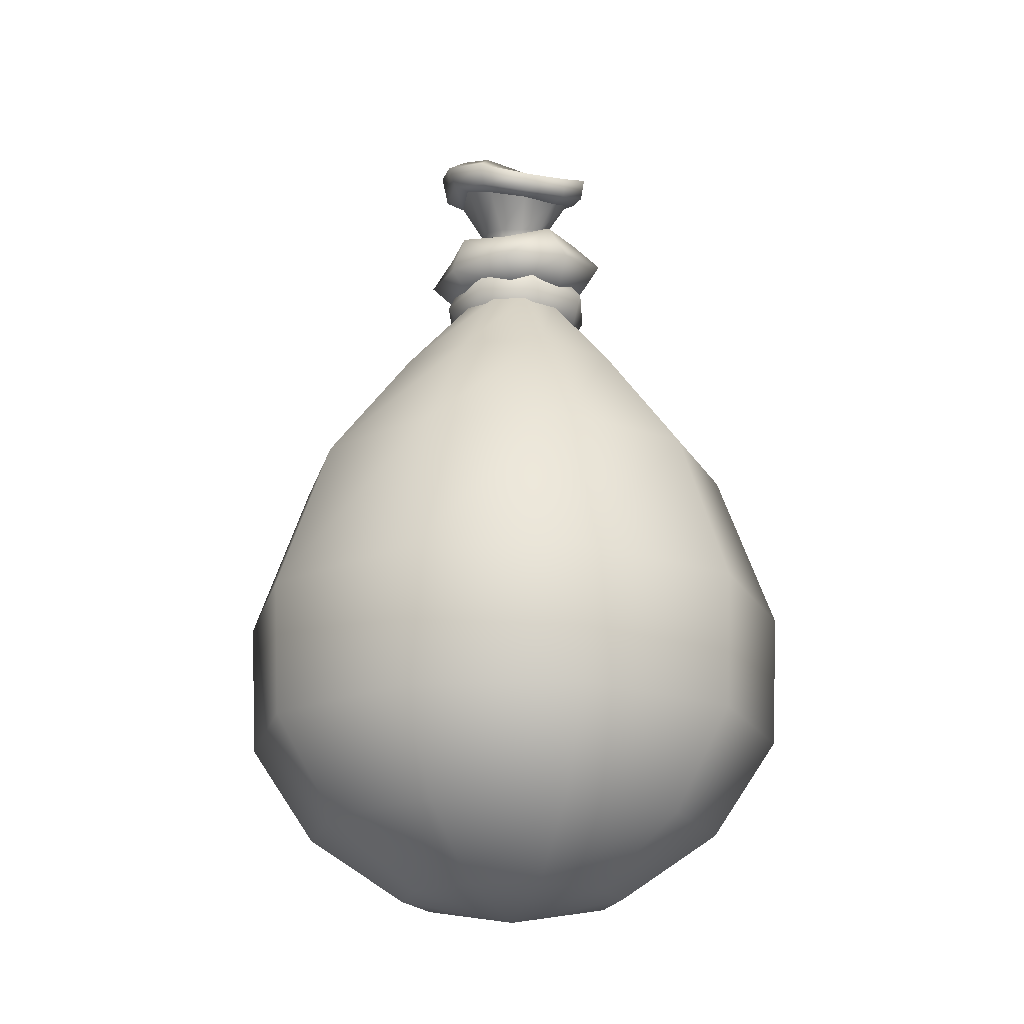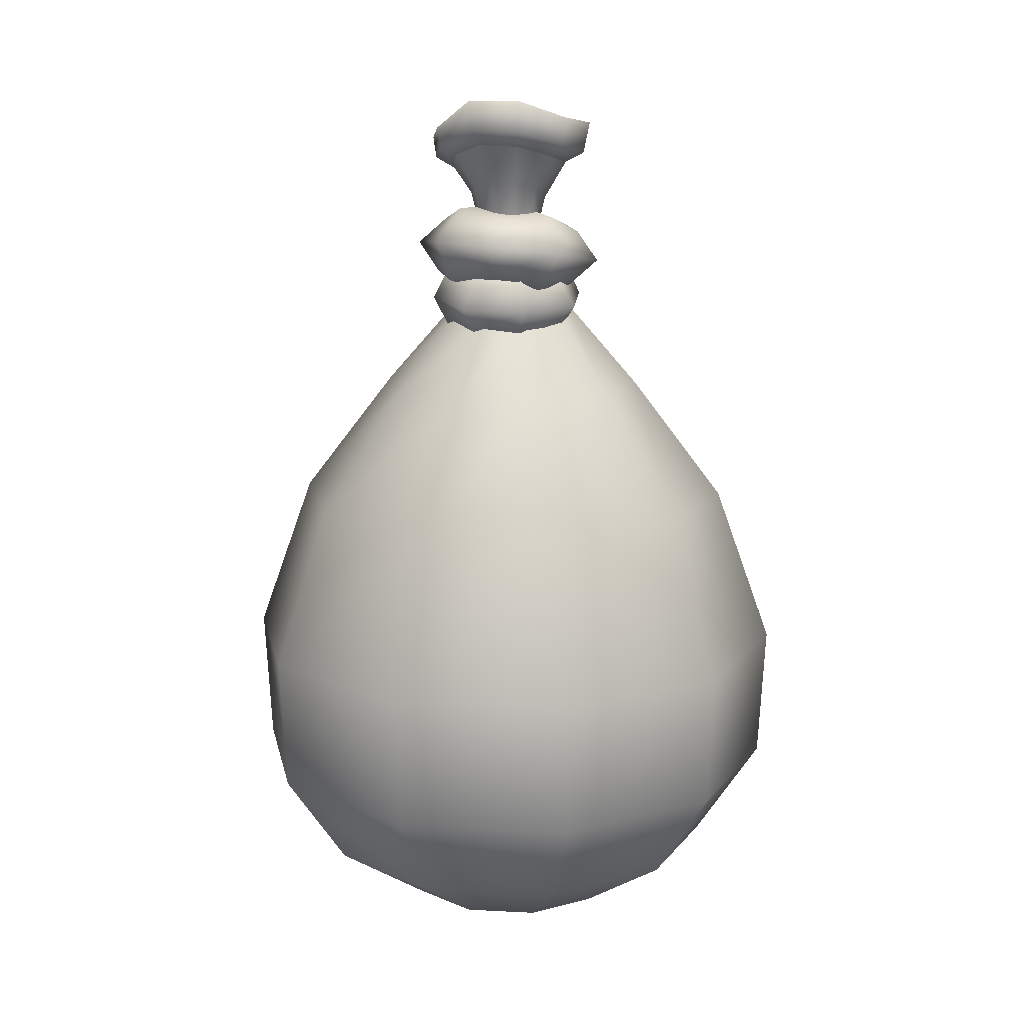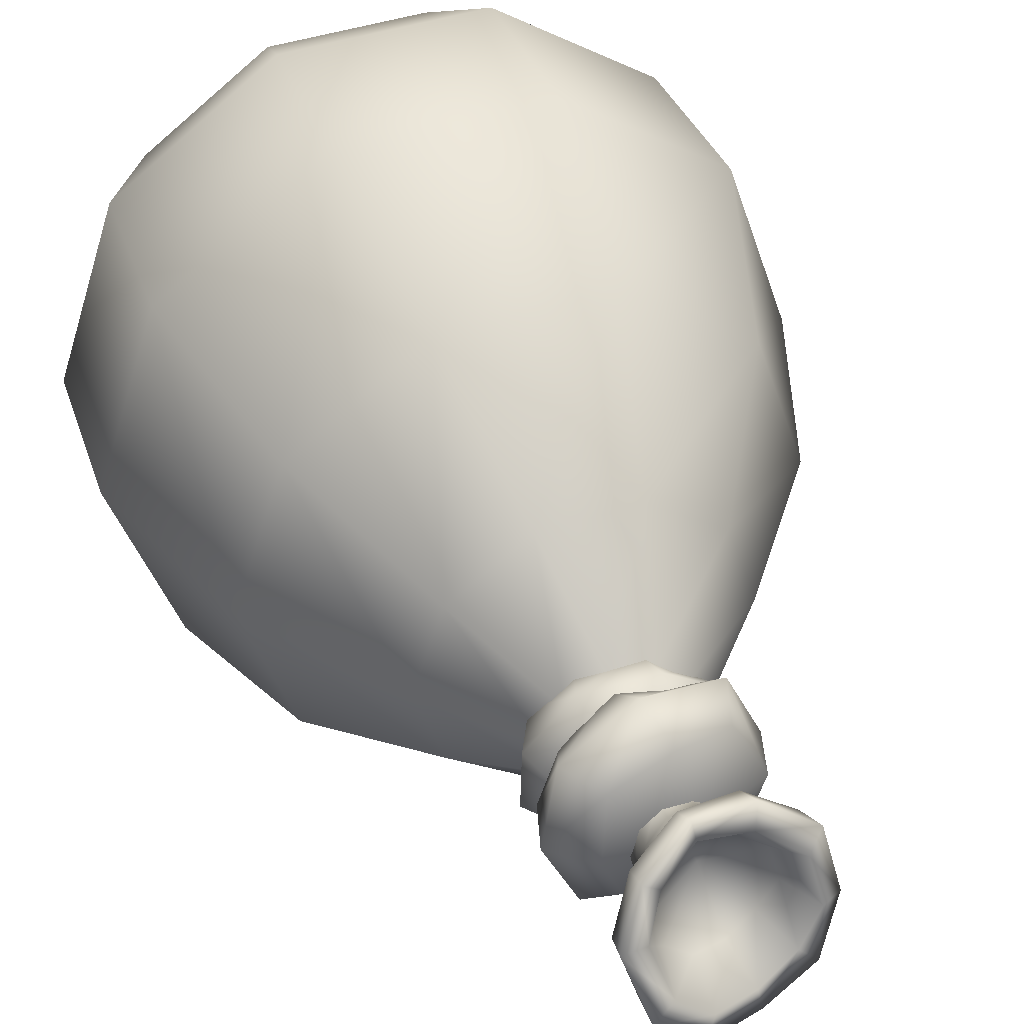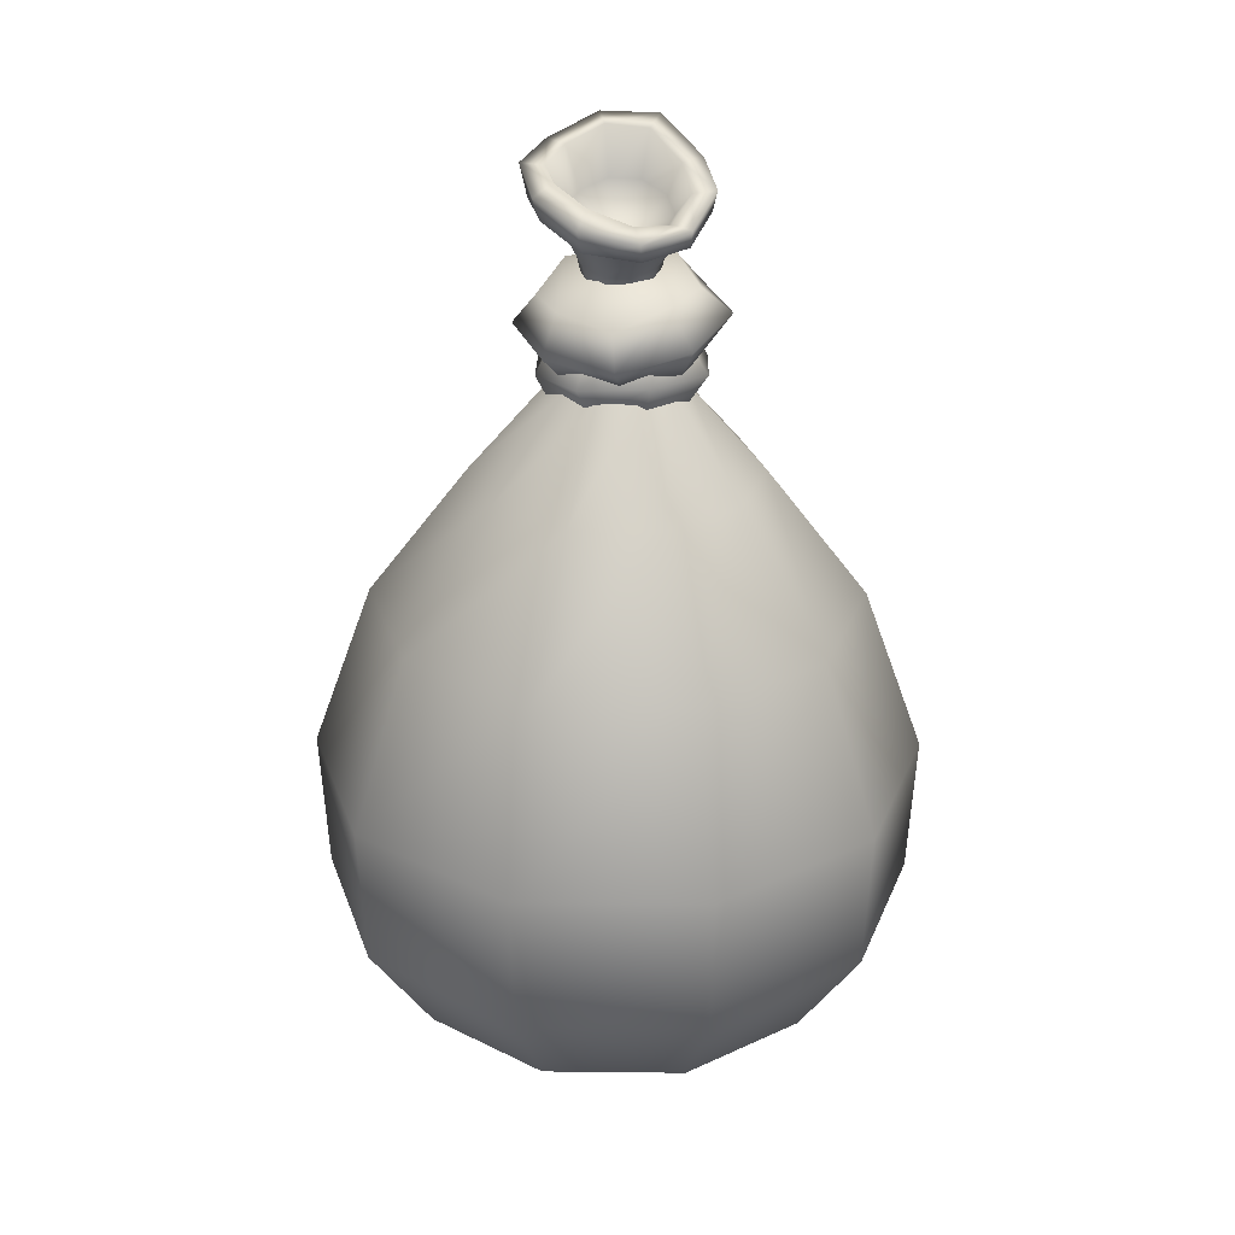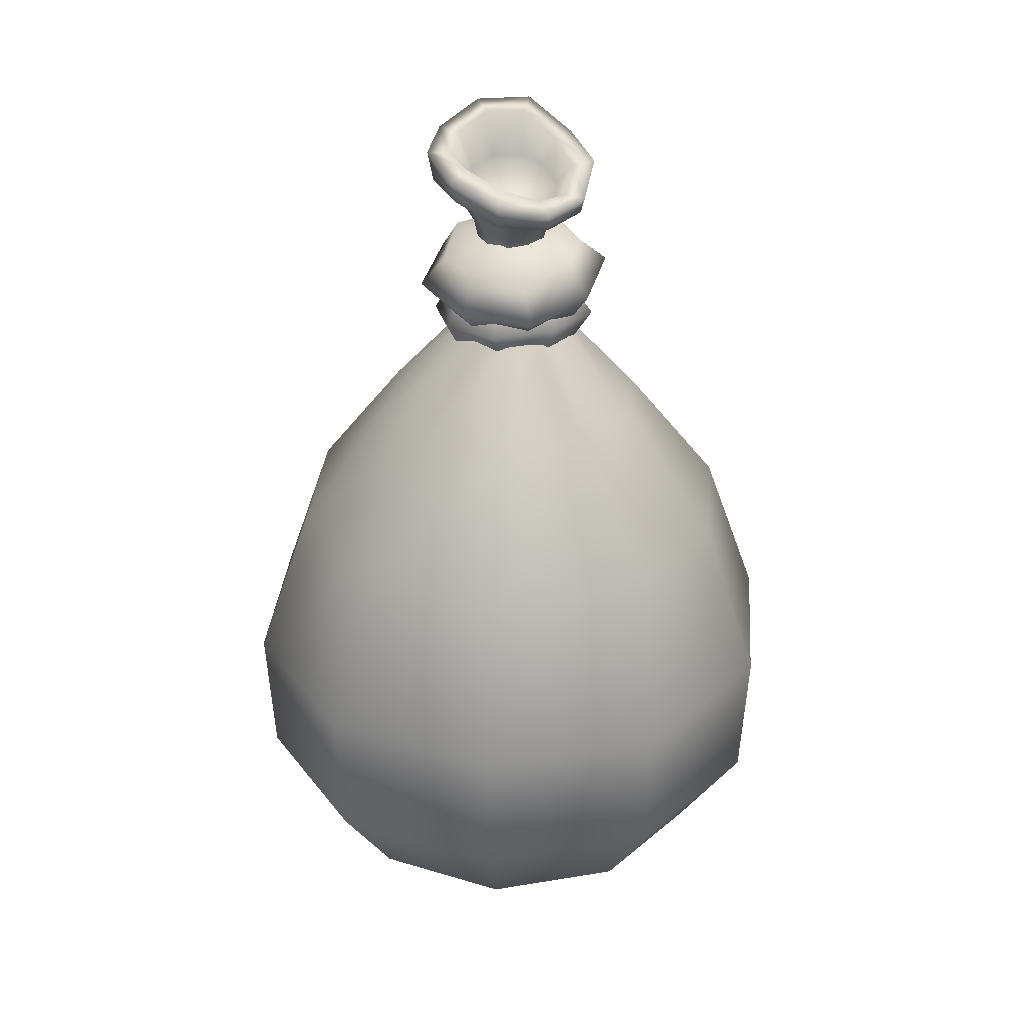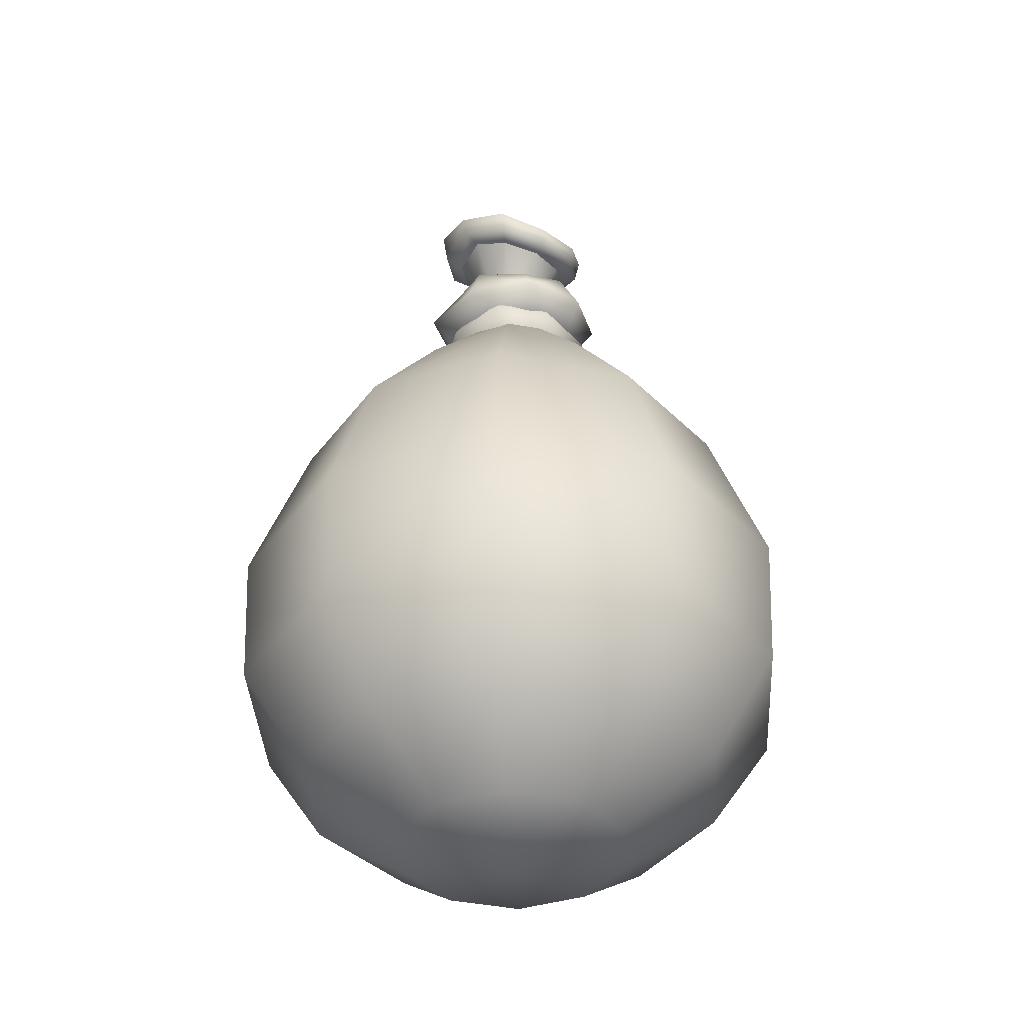
<metadata>
{"format":"obj","ext":"obj","renderer":"f3d","projection":"perspective","resolution":1024,"background":"white","views":[{"elev":-19.9,"azim":147.8,"up":"+Z"},{"elev":14.4,"azim":-29.6,"up":"+Z"},{"elev":43.7,"azim":-21.0,"up":"+Y"},{"elev":27.8,"azim":145.0,"up":"+Z"},{"elev":32.1,"azim":130.9,"up":"+Z"},{"elev":-39.1,"azim":129.4,"up":"+Z"}]}
</metadata>
<code>
g default
v -2.736 -1.594 11.01
v 0.7219 -2.683 11.02
v -1.652 1.845 11.39
v 1.806 0.7554 11.39
v -1.565 2.062 8.975
v 1.893 0.9725 8.981
v -2.649 -1.377 8.6
v 0.8085 -2.466 8.606
v -2.024 2.746 10.25
v 1.971 -0.8996 8.372
v -1.095 -2.485 8.115
v -2.697 0.5711 8.364
v 1.181 -3.367 9.747
v -3.488 -1.896 9.739
v -1.212 -2.778 11.37
v 1.854 -1.193 11.63
v 0.2518 1.864 11.88
v -2.814 0.2781 11.62
v 2.644 1.275 10.25
v 0.3687 2.157 8.621
v -0.4996 -0.506 12.17
v 0.5542 2.784 10.33
v -0.3437 -0.1154 7.826
v -1.397 -3.406 9.659
v 2.69 -1.291 10
v -3.534 0.6697 9.991
v -1.841 -2.258 13.51
v 2.213 -1.898 12.77
v -2.28 1.872 13.23
v 1.773 2.231 12.5
v -2.838 1.57 11.01
v 1.215 1.929 10.27
v -2.399 -2.56 11.29
v 1.654 -2.2 10.55
v -3.345 2.381 12.2
v 2.046 -0.1256 9.892
v -0.393 -3.156 10.58
v -3.426 -0.6108 10.89
v 2.72 -2.709 11.58
v -2.752 -3.194 12.57
v 0.3606 -2.748 13.58
v 2.8 0.2823 12.89
v -0.2326 2.827 13.2
v -2.672 -0.2029 13.89
v 2.127 2.866 11.21
v -0.9861 2.419 10.2
v 0.1896 0.1077 13.89
v -0.7082 3.552 11.64
v -0.8151 -0.4361 9.889
v 0.08266 -3.881 12.14
v 3.335 0.1592 11.23
v -3.961 -0.4877 12.55
v 1.992 -1.482 9.552
v 0.7737 -2.431 9.429
v -0.8093 -2.481 9.3
v -2.112 -1.538 9.293
v -2.553 -0.0147 9.428
v -2.028 1.439 9.546
v -0.7794 2.314 9.603
v 0.7144 2.276 9.623
v 1.92 1.393 9.576
v 2.414 -0.03193 9.558
v 4.43 -3.219 6.116
v 1.692 -5.208 6.116
v -1.692 -5.208 6.116
v -4.43 -3.219 6.116
v -5.476 1e-06 6.116
v -4.43 3.219 6.116
v -1.692 5.208 6.116
v 1.692 5.208 6.116
v 4.43 3.219 6.116
v 5.476 1e-06 6.116
v 7.523 -5.466 1.115
v 2.874 -8.844 1.115
v -2.874 -8.844 1.115
v -7.523 -5.466 1.115
v -9.299 1e-06 1.115
v -7.523 5.466 1.115
v -2.874 8.844 1.115
v 2.874 8.844 1.115
v 7.523 5.466 1.115
v 9.299 1e-06 1.115
v 9.418 -6.843 -5.399
v 3.598 -11.07 -5.399
v -3.598 -11.07 -5.399
v -9.418 -6.843 -5.399
v -11.64 1e-06 -5.399
v -9.418 6.843 -5.399
v -3.598 11.07 -5.399
v 3.598 11.07 -5.399
v 9.418 6.843 -5.399
v 11.64 1e-06 -5.399
v 9.189 -6.676 -10.93
v 3.51 -10.8 -10.93
v -3.51 -10.8 -10.93
v -9.189 -6.676 -10.93
v -11.36 1e-06 -10.93
v -9.189 6.676 -10.93
v -3.51 10.8 -10.93
v 3.51 10.8 -10.93
v 9.189 6.676 -10.93
v 11.36 1e-06 -10.93
v 7.033 -5.11 -14.92
v 2.686 -8.268 -14.92
v -2.686 -8.268 -14.92
v -7.033 -5.11 -14.92
v -8.694 1e-06 -14.92
v -7.033 5.11 -14.92
v -2.686 8.268 -14.92
v 2.686 8.268 -14.92
v 7.033 5.11 -14.92
v 8.694 1e-06 -14.92
v 3.806 -2.765 -17.58
v 1.454 -4.475 -17.58
v -1.454 -4.475 -17.58
v -3.806 -2.765 -17.58
v -4.705 1e-06 -17.58
v -3.806 2.765 -17.58
v -1.454 4.475 -17.58
v 1.454 4.475 -17.58
v 3.806 2.765 -17.58
v 4.705 1e-06 -17.58
v 2e-06 1e-06 -18.52
v 0.9026 -0.8025 10.76
v 0.3121 -1.269 10.75
v -0.4612 -1.288 10.7
v -1.111 -0.8095 10.72
v -1.341 -0.04874 10.8
v -1.095 0.6729 10.84
v -0.4875 1.099 10.83
v 0.249 1.078 10.82
v 0.8524 0.6353 10.78
v 1.099 -0.0785 10.77
v 0.6791 -1.192 13.2
v 0.02545 -1.676 13.37
v -0.8152 -1.651 13.48
v -1.493 -1.111 13.51
v -1.727 -0.2792 13.46
v -1.438 0.4972 13.33
v -0.7697 0.9226 13.17
v 0.01291 0.8628 13.04
v 0.652 0.3687 13.01
v 0.9008 -0.4139 13.05
v 2.438 -2.468 17.49
v 0.6363 -3.438 17.81
v -1.409 -3.119 18.52
v -3.015 -1.653 18.52
v -3.55 0.2082 17.31
v -2.722 2.156 16.75
v -0.9717 3.086 15.89
v 1.067 2.893 15.69
v 2.842 1.687 16.21
v 3.229 -0.454 16.89
v 1.798 -1.795 17.44
v 0.4548 -2.533 17.78
v -1.06 -2.286 18.31
v -2.254 -1.238 18.18
v -2.671 0.1268 17.22
v -2.086 1.513 16.57
v -0.7877 2.217 15.9
v 0.8385 2.217 16.14
v 2.183 1.331 16.81
v 2.479 -0.2871 17.34
v 1.137 -1.495 15.91
v 0.1612 -2.069 16.18
v -0.1949 -0.09261 14.8
v -0.9555 -1.921 16.46
v -1.845 -1.143 16.44
v -2.159 -0.05864 16.11
v -1.765 0.9811 15.74
v -0.8232 1.538 15.3
v 0.426 1.555 15.4
v 1.486 0.9191 15.81
v 1.731 -0.2753 16.06
v -1.198 -2.521 16.6
v -2.372 -1.484 16.65
v -2.778 -0.03934 16.18
v -2.24 1.343 15.63
v -0.9838 2.086 15.04
v 0.5765 2.04 15
v 1.9 1.16 15.25
v 2.271 -0.3427 15.88
v 1.57 -1.926 15.81
v 0.2895 -2.702 16.17
v -1.445 -3.152 17.22
v -2.961 -1.795 17.27
v -3.471 0.05457 16.55
v -2.739 1.854 15.91
v -1.1 2.789 15.18
v 0.8493 2.649 14.99
v 2.54 1.521 15.34
v 2.937 -0.4288 16.02
v 2.148 -2.433 16.21
v 0.4921 -3.4 16.68
v 0.05921 -1.917 14.68
v -0.9347 -1.837 14.97
v -1.728 -1.162 14.99
v -1.983 -0.166 14.79
v -1.617 0.7355 14.43
v -0.8095 1.197 14.03
v 0.1381 1.105 13.81
v 0.9038 0.5171 13.84
v 1.176 -0.4288 13.99
v 0.8503 -1.377 14.27
g pCube38
f 1 15 21 18
f 15 2 16 21
f 21 16 4 17
f 18 21 17 3
f 3 17 22 9
f 17 4 19 22
f 22 19 6 20
f 9 22 20 5
f 5 20 23 12
f 20 6 10 23
f 23 10 8 11
f 12 23 11 7
f 7 11 24 14
f 11 8 13 24
f 24 13 2 15
f 14 24 15 1
f 2 13 25 16
f 13 8 10 25
f 25 10 6 19
f 16 25 19 4
f 7 14 26 12
f 14 1 18 26
f 26 18 3 9
f 12 26 9 5
f 27 41 47 44
f 41 28 42 47
f 47 42 30 43
f 44 47 43 29
f 29 43 48 35
f 43 30 45 48
f 48 45 32 46
f 35 48 46 31
f 31 46 49 38
f 46 32 36 49
f 49 36 34 37
f 38 49 37 33
f 33 37 50 40
f 37 34 39 50
f 50 39 28 41
f 40 50 41 27
f 28 39 51 42
f 39 34 36 51
f 51 36 32 45
f 42 51 45 30
f 33 40 52 38
f 40 27 44 52
f 52 44 29 35
f 38 52 35 31
f 53 54 64 63
f 54 55 65 64
f 55 56 66 65
f 56 57 67 66
f 57 58 68 67
f 58 59 69 68
f 59 60 70 69
f 60 61 71 70
f 61 62 72 71
f 62 53 63 72
f 63 64 74 73
f 64 65 75 74
f 65 66 76 75
f 66 67 77 76
f 67 68 78 77
f 68 69 79 78
f 69 70 80 79
f 70 71 81 80
f 71 72 82 81
f 72 63 73 82
f 73 74 84 83
f 74 75 85 84
f 75 76 86 85
f 76 77 87 86
f 77 78 88 87
f 78 79 89 88
f 79 80 90 89
f 80 81 91 90
f 81 82 92 91
f 82 73 83 92
f 83 84 94 93
f 84 85 95 94
f 85 86 96 95
f 86 87 97 96
f 87 88 98 97
f 88 89 99 98
f 89 90 100 99
f 90 91 101 100
f 91 92 102 101
f 92 83 93 102
f 93 94 104 103
f 94 95 105 104
f 95 96 106 105
f 96 97 107 106
f 97 98 108 107
f 98 99 109 108
f 99 100 110 109
f 100 101 111 110
f 101 102 112 111
f 102 93 103 112
f 103 104 114 113
f 104 105 115 114
f 105 106 116 115
f 106 107 117 116
f 107 108 118 117
f 108 109 119 118
f 109 110 120 119
f 110 111 121 120
f 111 112 122 121
f 112 103 113 122
f 165 164 166
f 167 165 166
f 168 167 166
f 169 168 166
f 170 169 166
f 171 170 166
f 172 171 166
f 173 172 166
f 174 173 166
f 164 174 166
f 113 114 123
f 114 115 123
f 115 116 123
f 116 117 123
f 117 118 123
f 118 119 123
f 119 120 123
f 120 121 123
f 121 122 123
f 122 113 123
f 54 53 124 125
f 55 54 125 126
f 56 55 126 127
f 57 56 127 128
f 58 57 128 129
f 59 58 129 130
f 60 59 130 131
f 61 60 131 132
f 62 61 132 133
f 53 62 133 124
f 125 124 134 135
f 126 125 135 136
f 127 126 136 137
f 128 127 137 138
f 129 128 138 139
f 130 129 139 140
f 131 130 140 141
f 132 131 141 142
f 133 132 142 143
f 124 133 143 134
f 135 134 204 195
f 136 135 195 196
f 137 136 196 197
f 138 137 197 198
f 139 138 198 199
f 140 139 199 200
f 141 140 200 201
f 142 141 201 202
f 143 142 202 203
f 134 143 203 204
f 145 144 154 155
f 146 145 155 156
f 147 146 156 157
f 148 147 157 158
f 149 148 158 159
f 150 149 159 160
f 151 150 160 161
f 152 151 161 162
f 153 152 162 163
f 144 153 163 154
f 155 154 164 165
f 156 155 165 167
f 157 156 167 168
f 158 157 168 169
f 159 158 169 170
f 160 159 170 171
f 161 160 171 172
f 162 161 172 173
f 163 162 173 174
f 154 163 174 164
f 176 175 185 186
f 177 176 186 187
f 178 177 187 188
f 179 178 188 189
f 180 179 189 190
f 181 180 190 191
f 182 181 191 192
f 183 182 192 193
f 184 183 193 194
f 175 184 194 185
f 186 185 146 147
f 187 186 147 148
f 188 187 148 149
f 189 188 149 150
f 190 189 150 151
f 191 190 151 152
f 192 191 152 153
f 193 192 153 144
f 194 193 144 145
f 185 194 145 146
f 196 195 184 175
f 197 196 175 176
f 198 197 176 177
f 199 198 177 178
f 200 199 178 179
f 201 200 179 180
f 202 201 180 181
f 203 202 181 182
f 204 203 182 183
f 195 204 183 184

</code>
